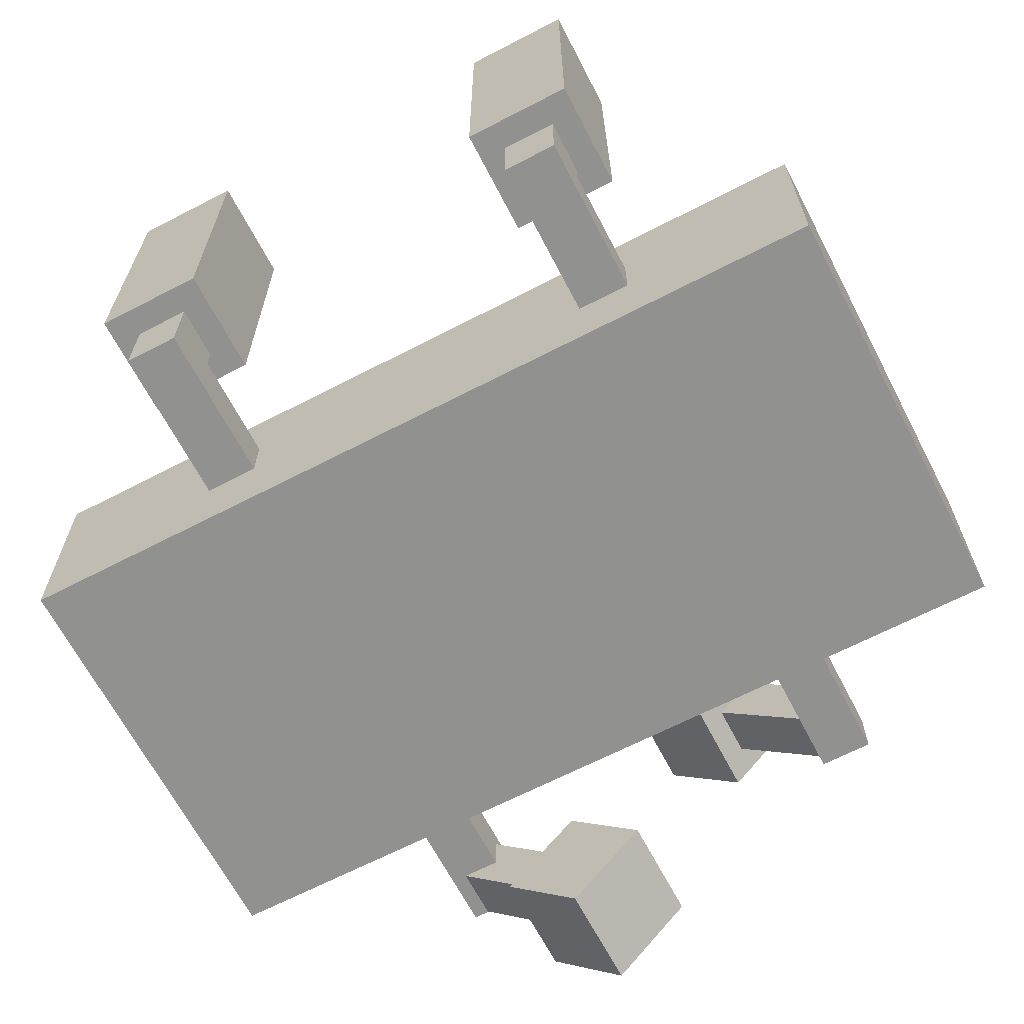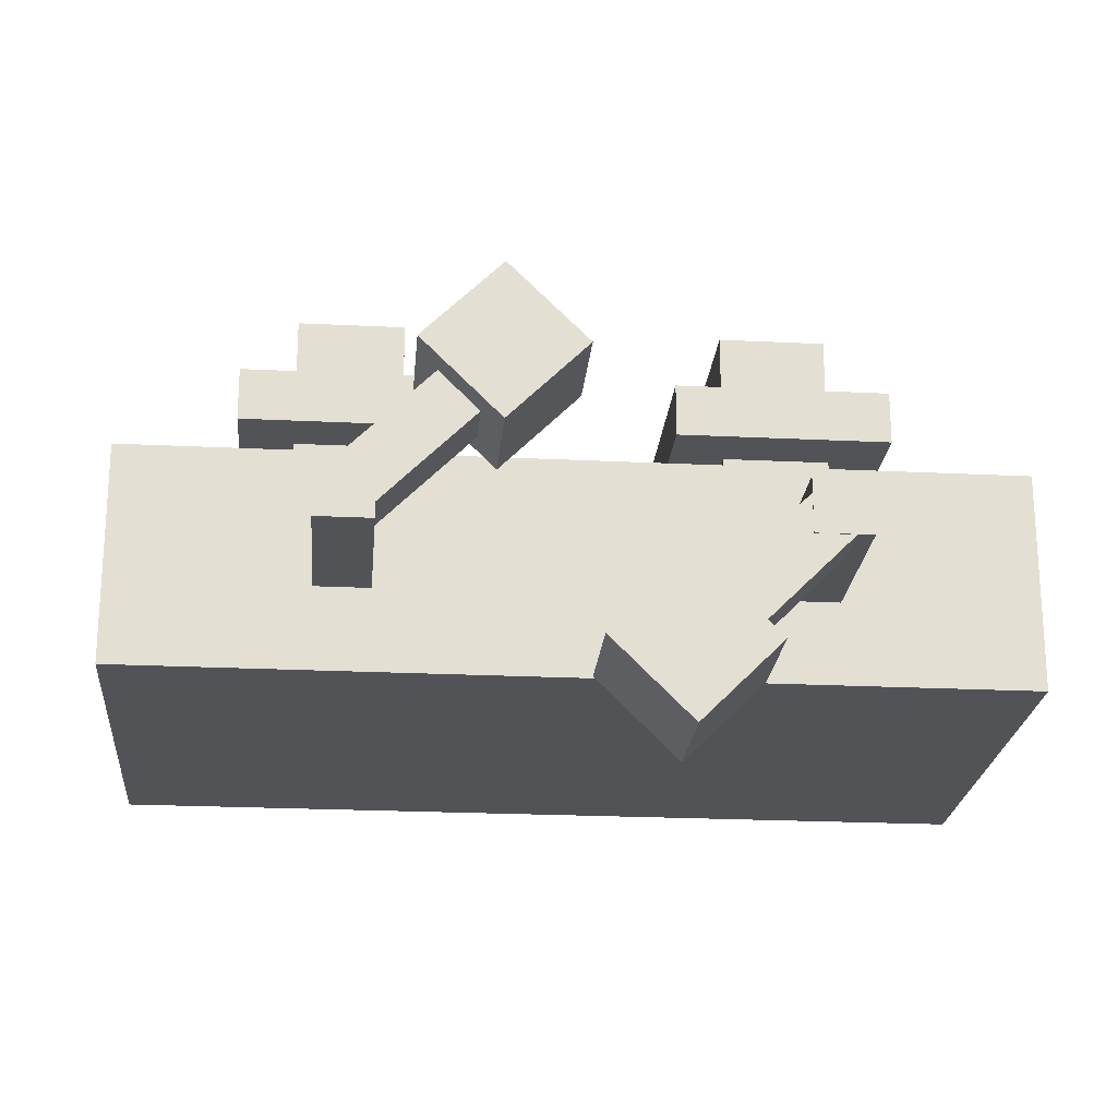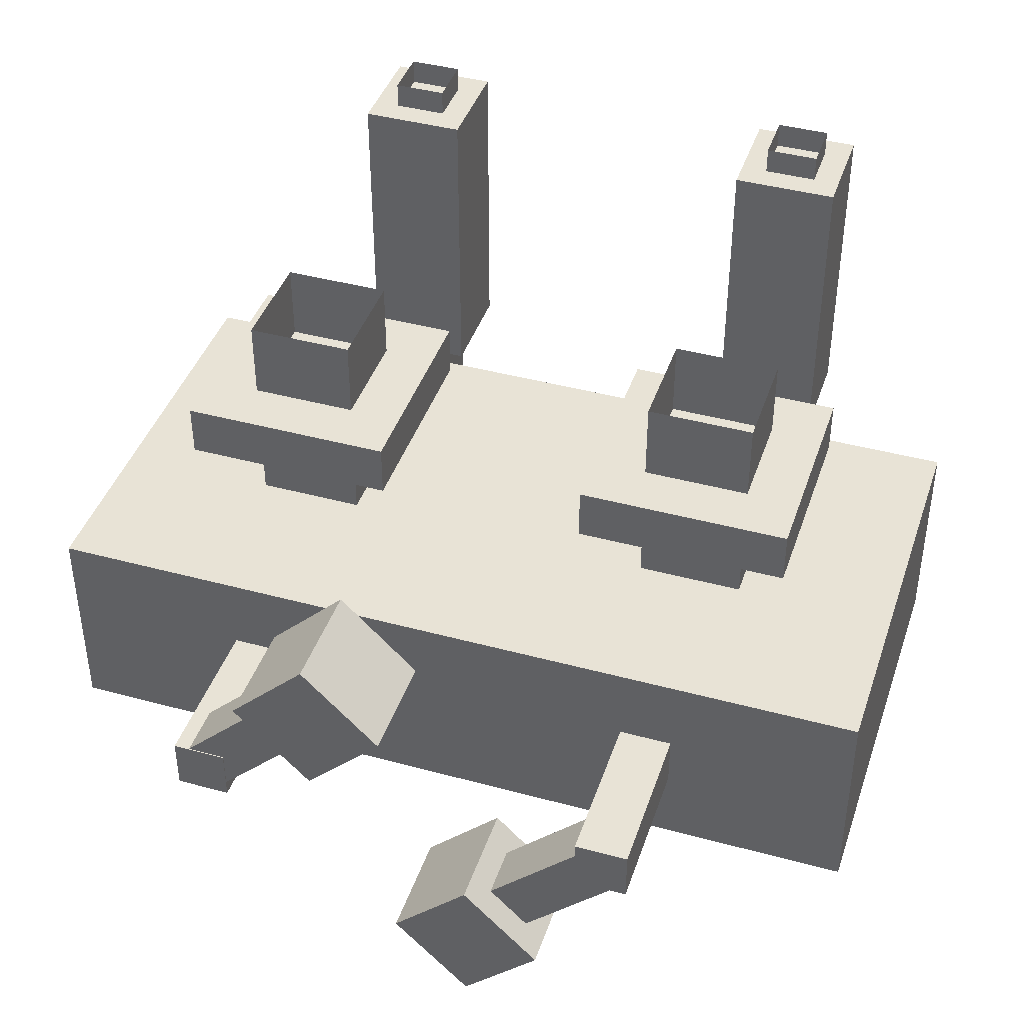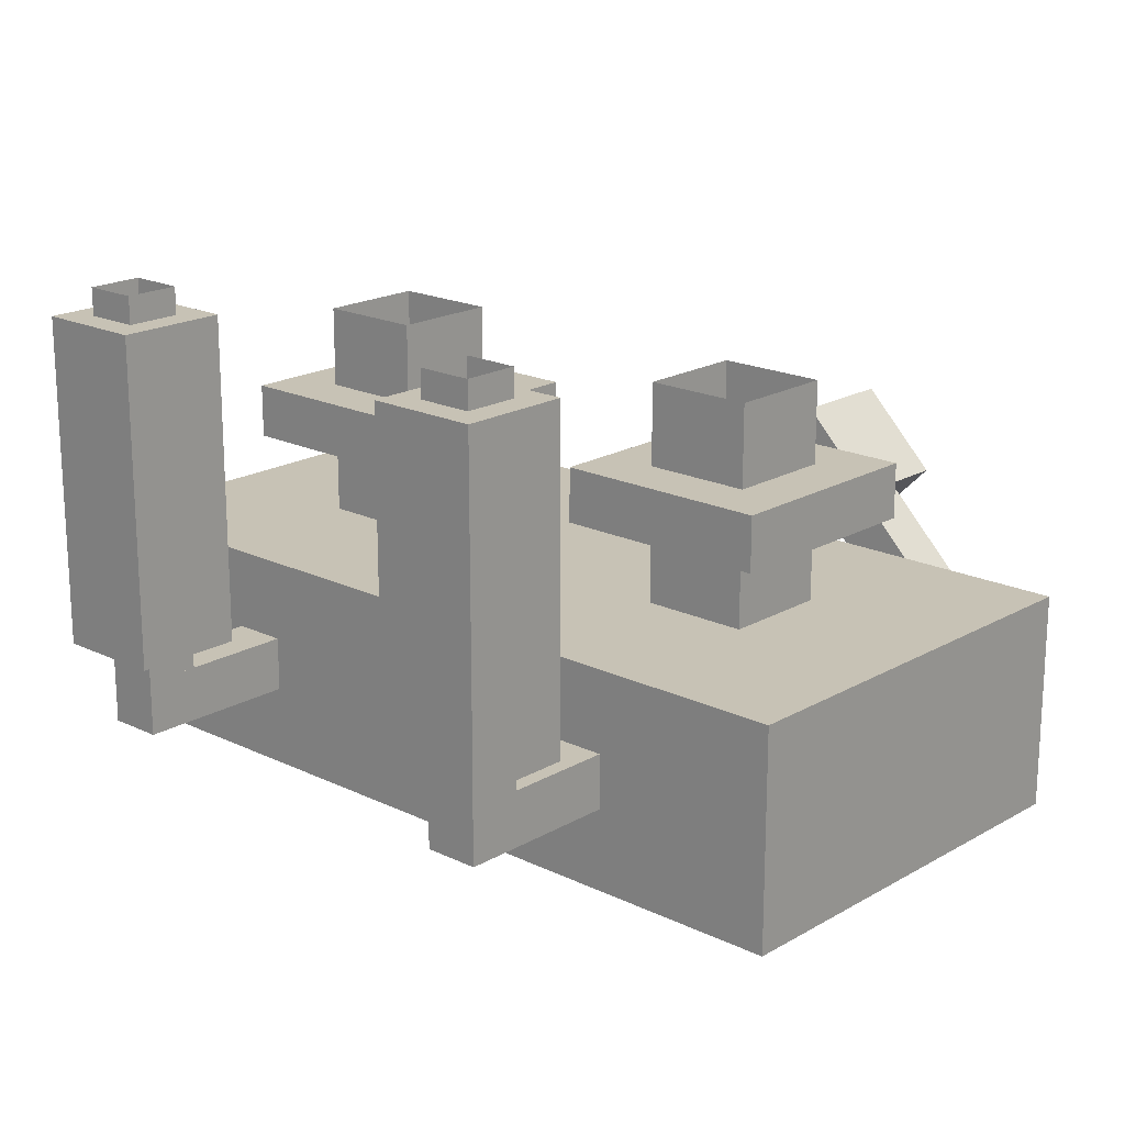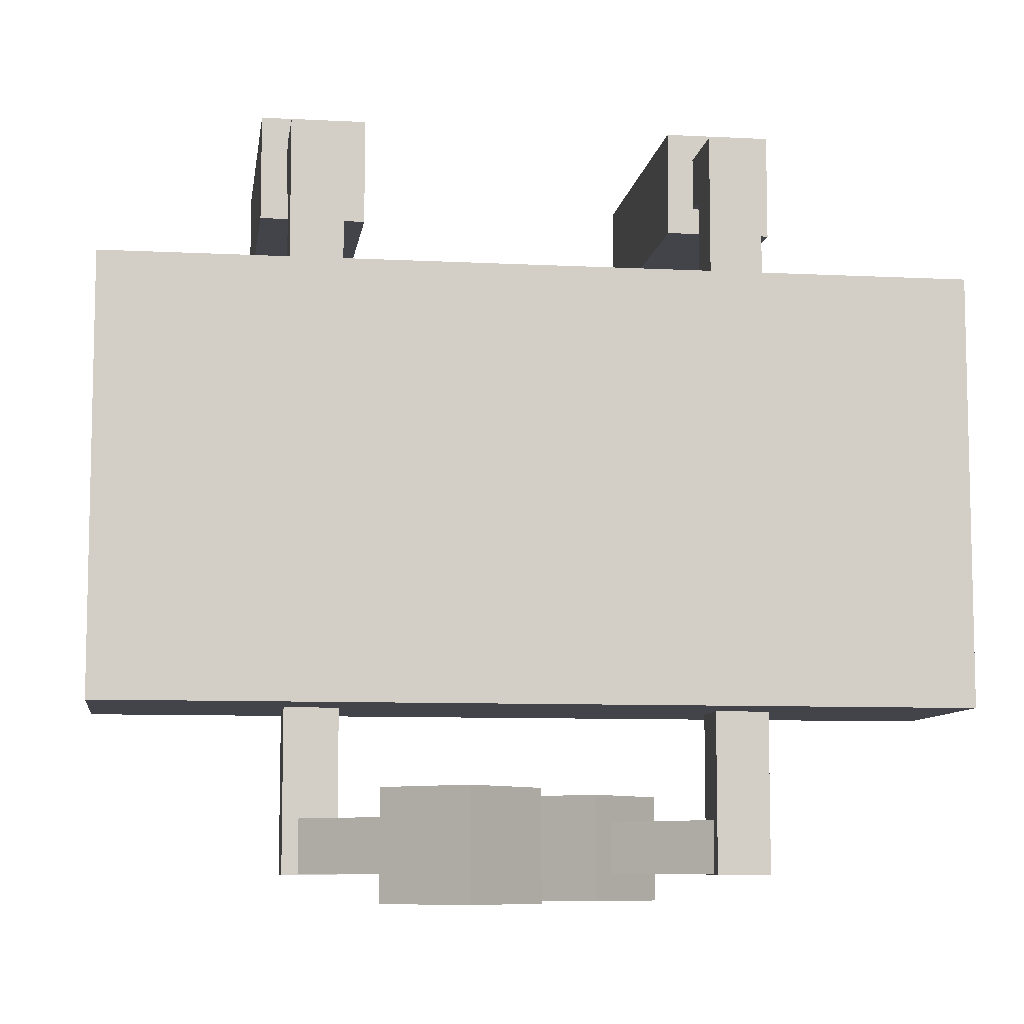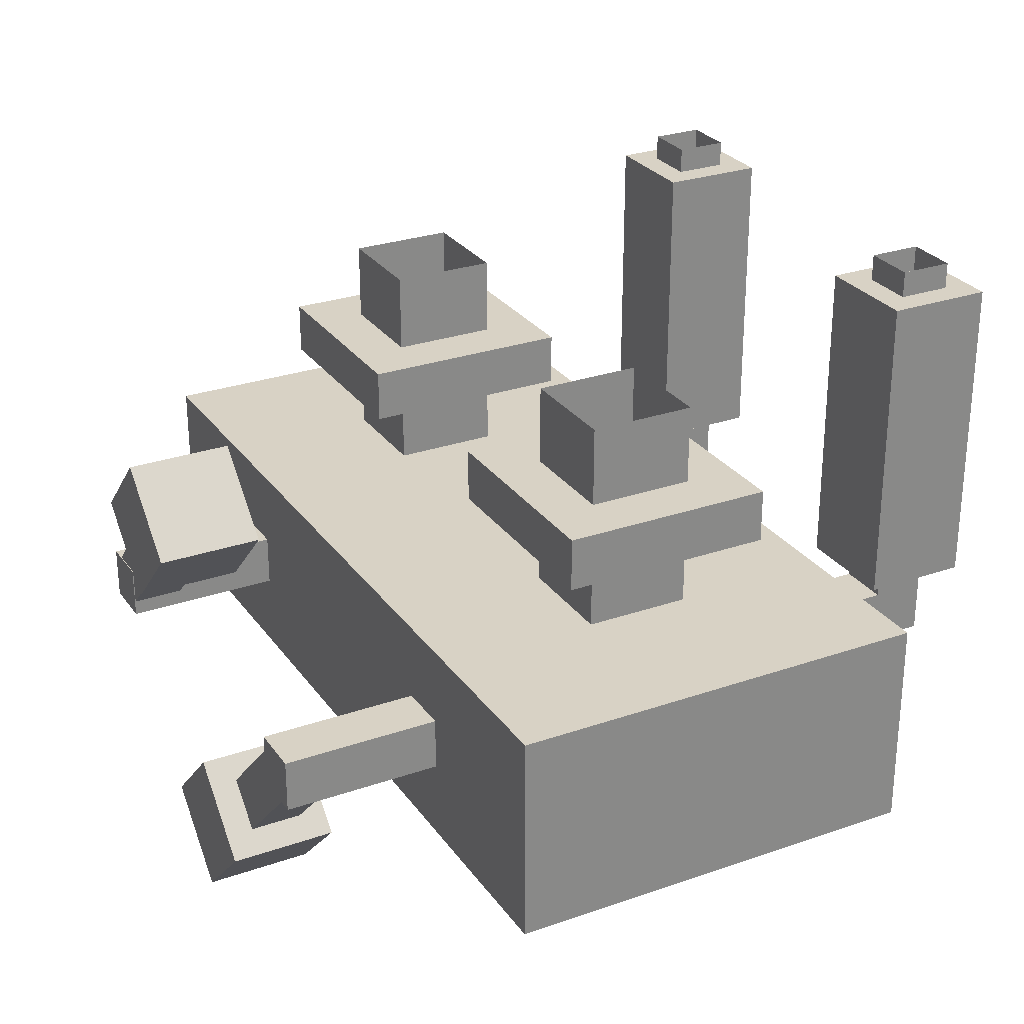
<metadata>
{"format":"obj","ext":"obj","renderer":"f3d","projection":"perspective","resolution":1024,"background":"white","views":[{"elev":-66.0,"azim":27.5,"up":"+Y"},{"elev":-22.3,"azim":175.1,"up":"+Y"},{"elev":41.9,"azim":-161.9,"up":"+Y"},{"elev":19.0,"azim":42.5,"up":"+Y"},{"elev":-8.4,"azim":-8.0,"up":"+Z"},{"elev":27.7,"azim":-118.0,"up":"+Y"}]}
</metadata>
<code>
o Cube.021_Cube.003
v 0.4375 0.1875 1.375
v 0.4375 0.3125 1.375
v 0.4375 0.1875 1
v 0.4375 0.3125 1
v 0.5625 0.1875 1.375
v 0.5625 0.3125 1.375
v 0.5625 0.1875 1
v 0.5625 0.3125 1
f 1 2 4 3
f 7 8 6 5
f 5 6 2 1
f 3 7 5 1
f 8 4 2 6
o Cube.003_Cube.013
v 2 -1e-06 1e-06
v 2 -1e-06 1
v 0 0 1
v 0 0 0
v 2 0.5 1e-06
v 2 0.5 1
v -0 0.5 1
v 0 0.5 1e-06
f 9 10 11 12
f 13 16 15 14
f 9 13 14 10
f 10 14 15 11
f 11 15 16 12
f 13 9 12 16
o Cube.011_Cube.026
v 1.375 0.5 0.625
v 1.375 1 0.625
v 1.375 0.5 0.375
v 1.375 1 0.375
v 1.625 0.5 0.625
v 1.625 1 0.625
v 1.625 0.5 0.375
v 1.625 1 0.375
v 1.25 0.6875 0.75
v 1.25 0.8125 0.75
v 1.25 0.6875 0.25
v 1.25 0.8125 0.25
v 1.75 0.6875 0.75
v 1.75 0.8125 0.75
v 1.75 0.6875 0.25
v 1.75 0.8125 0.25
f 17 18 20 19
f 19 20 24 23
f 23 24 22 21
f 21 22 18 17
f 25 26 28 27
f 27 28 32 31
f 31 32 30 29
f 29 30 26 25
f 27 31 29 25
f 32 28 26 30
o Cube.014_Cube.027
v 1.187 0.3857 -0.1875
v 1.011 0.5625 -0.1875
v 1.187 0.3857 -0.4375
v 1.011 0.5625 -0.4375
v 1.364 0.5625 -0.1875
v 1.187 0.7393 -0.1875
v 1.364 0.5625 -0.4375
v 1.187 0.7393 -0.4375
v 1.456 0.2058 -0.25
v 1.102 0.5594 -0.25
v 1.456 0.2058 -0.3731
v 1.102 0.5594 -0.3731
v 1.544 0.2942 -0.25
v 1.191 0.6477 -0.25
v 1.544 0.2942 -0.3731
v 1.191 0.6477 -0.3731
v 1.562 0.3125 -0.375
v 1.437 0.3125 -0.375
v 1.562 0.3125 -0
v 1.437 0.3125 0
v 1.562 0.1875 -0.375
v 1.437 0.1875 -0.375
v 1.562 0.1875 -0
v 1.437 0.1875 0
f 33 34 36 35
f 35 36 40 39
f 39 40 38 37
f 37 38 34 33
f 35 39 37 33
f 40 36 34 38
f 41 42 44 43
f 43 44 48 47
f 47 48 46 45
f 45 46 42 41
f 49 50 52 51
f 55 56 54 53
f 53 54 50 49
f 51 55 53 49
f 56 52 50 54
o Cube.015_Cube.028
v 0.375 0.5 0.625
v 0.375 1 0.625
v 0.375 0.5 0.375
v 0.375 1 0.375
v 0.625 0.5 0.625
v 0.625 1 0.625
v 0.625 0.5 0.375
v 0.625 1 0.375
v 0.25 0.6875 0.75
v 0.25 0.8125 0.75
v 0.25 0.6875 0.25
v 0.25 0.8125 0.25
v 0.75 0.6875 0.75
v 0.75 0.8125 0.75
v 0.75 0.6875 0.25
v 0.75 0.8125 0.25
f 57 58 60 59
f 59 60 64 63
f 63 64 62 61
f 61 62 58 57
f 65 66 68 67
f 67 68 72 71
f 71 72 70 69
f 69 70 66 65
f 67 71 69 65
f 72 68 66 70
o Cube.016_Cube.029
v 1.437 0.3125 1.375
v 1.437 1.188 1.375
v 1.437 0.3125 1.25
v 1.437 1.188 1.25
v 1.562 0.3125 1.375
v 1.562 1.188 1.375
v 1.562 0.3125 1.25
v 1.562 1.188 1.25
f 73 74 76 75
f 75 76 80 79
f 79 80 78 77
f 77 78 74 73
o Cube.017_Cube.030
v 1.375 0.375 1.438
v 1.375 1.125 1.438
v 1.375 0.375 1.188
v 1.375 1.125 1.188
v 1.625 0.375 1.438
v 1.625 1.125 1.438
v 1.625 0.375 1.188
v 1.625 1.125 1.188
f 81 82 84 83
f 83 84 88 87
f 87 88 86 85
f 85 86 82 81
f 83 87 85 81
f 88 84 82 86
o Cube.018_Cube.031
v 0.4375 0.3125 1.375
v 0.4375 1.188 1.375
v 0.4375 0.3125 1.25
v 0.4375 1.188 1.25
v 0.5625 0.3125 1.375
v 0.5625 1.188 1.375
v 0.5625 0.3125 1.25
v 0.5625 1.188 1.25
f 89 90 92 91
f 91 92 96 95
f 95 96 94 93
f 93 94 90 89
o Cube.020_Cube.032
v 0.375 0.375 1.438
v 0.375 1.125 1.438
v 0.375 0.375 1.188
v 0.375 1.125 1.188
v 0.625 0.375 1.438
v 0.625 1.125 1.438
v 0.625 0.375 1.188
v 0.625 1.125 1.188
f 97 98 100 99
f 99 100 104 103
f 103 104 102 101
f 101 102 98 97
f 99 103 101 97
f 104 100 98 102
o Cube.022_Cube.033
v 0.8125 0.1143 -0.1875
v 0.9893 -0.0625 -0.1875
v 0.8125 0.1143 -0.4375
v 0.9893 -0.0625 -0.4375
v 0.6357 -0.0625 -0.1875
v 0.8125 -0.2393 -0.1875
v 0.6357 -0.0625 -0.4375
v 0.8125 -0.2393 -0.4375
v 0.5442 0.2942 -0.25
v 0.8977 -0.05936 -0.25
v 0.5442 0.2942 -0.3731
v 0.8977 -0.05936 -0.3731
v 0.4558 0.2058 -0.25
v 0.8094 -0.1477 -0.25
v 0.4558 0.2058 -0.3731
v 0.8094 -0.1477 -0.3731
v 0.4375 0.1875 -0.375
v 0.5625 0.1875 -0.375
v 0.4375 0.1875 -0
v 0.5625 0.1875 0
v 0.4375 0.3125 -0.375
v 0.5625 0.3125 -0.375
v 0.4375 0.3125 -0
v 0.5625 0.3125 0
f 105 106 108 107
f 107 108 112 111
f 111 112 110 109
f 109 110 106 105
f 107 111 109 105
f 112 108 106 110
f 113 114 116 115
f 115 116 120 119
f 119 120 118 117
f 117 118 114 113
f 121 122 124 123
f 127 128 126 125
f 125 126 122 121
f 123 127 125 121
f 128 124 122 126
o Cube.012_Cube.034
v 1.437 0.1875 1.375
v 1.437 0.3125 1.375
v 1.437 0.1875 1
v 1.437 0.3125 1
v 1.562 0.1875 1.375
v 1.562 0.3125 1.375
v 1.562 0.1875 1
v 1.562 0.3125 1
f 129 130 132 131
f 135 136 134 133
f 133 134 130 129
f 131 135 133 129
f 136 132 130 134

</code>
